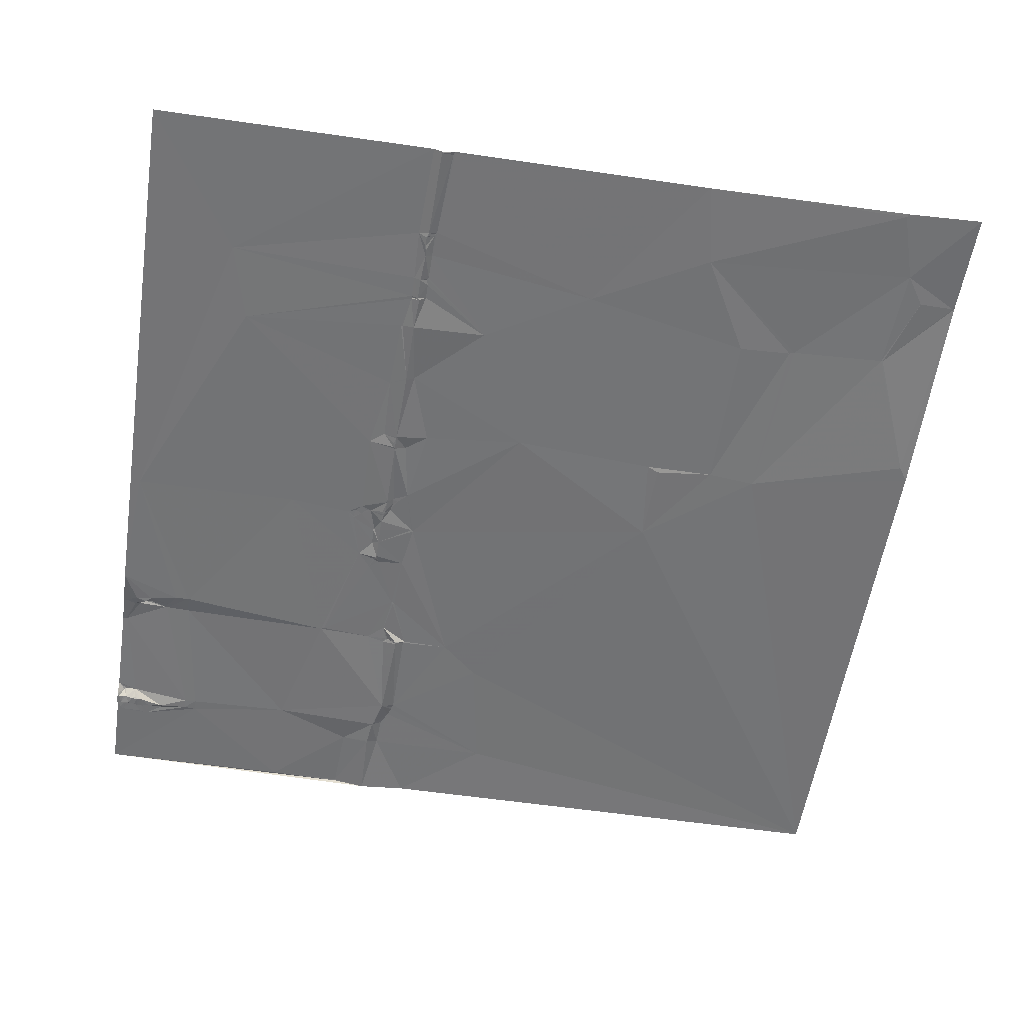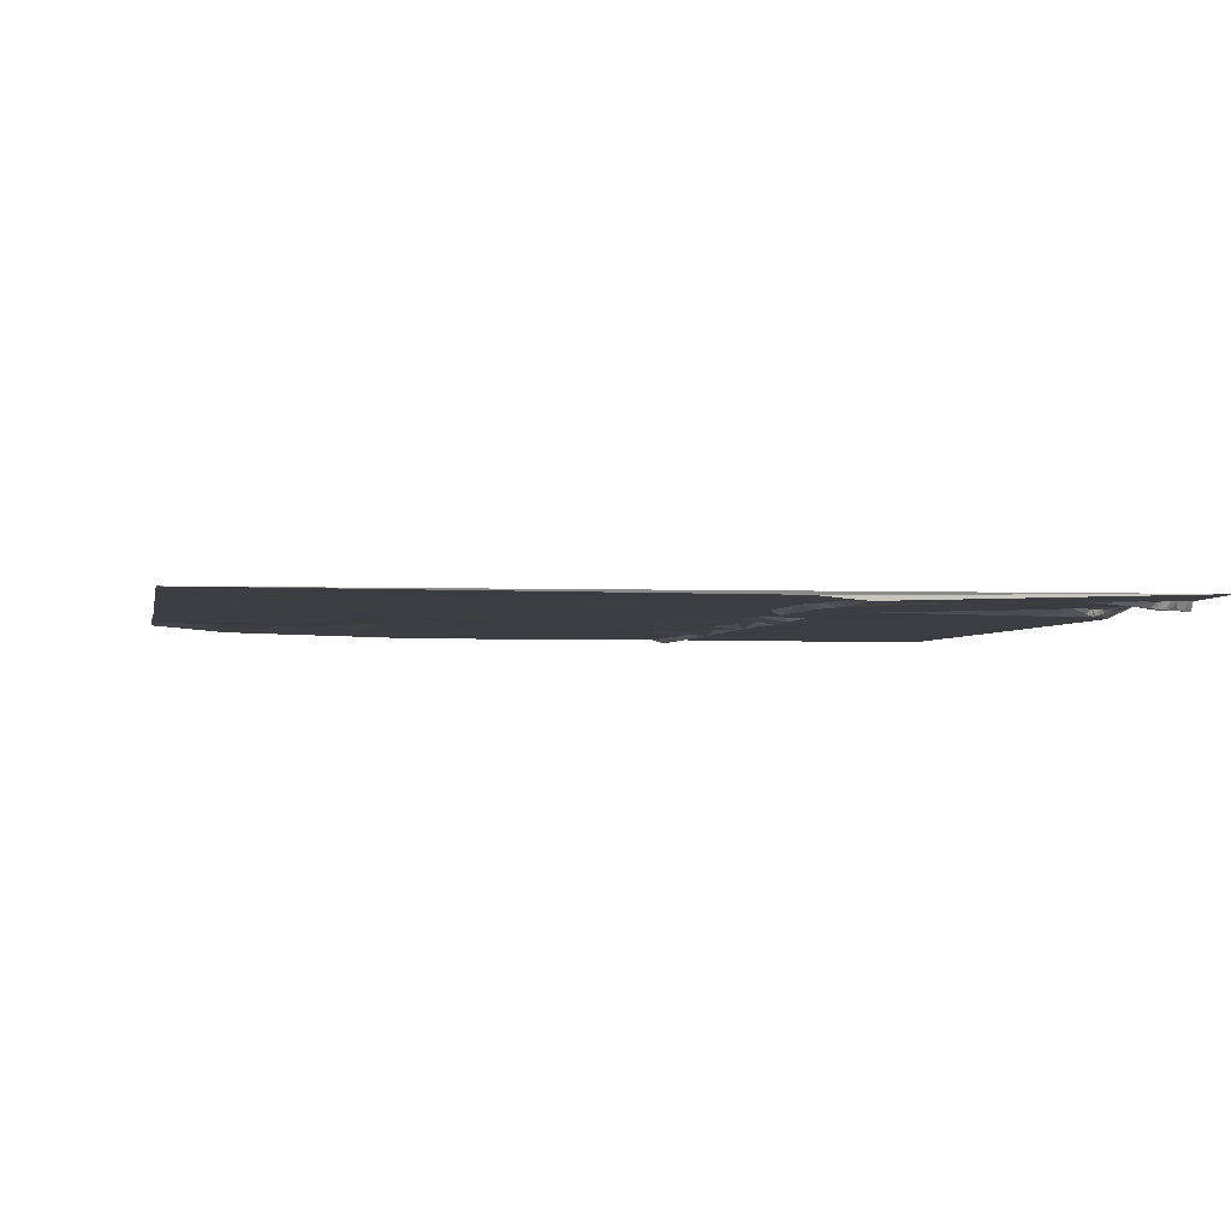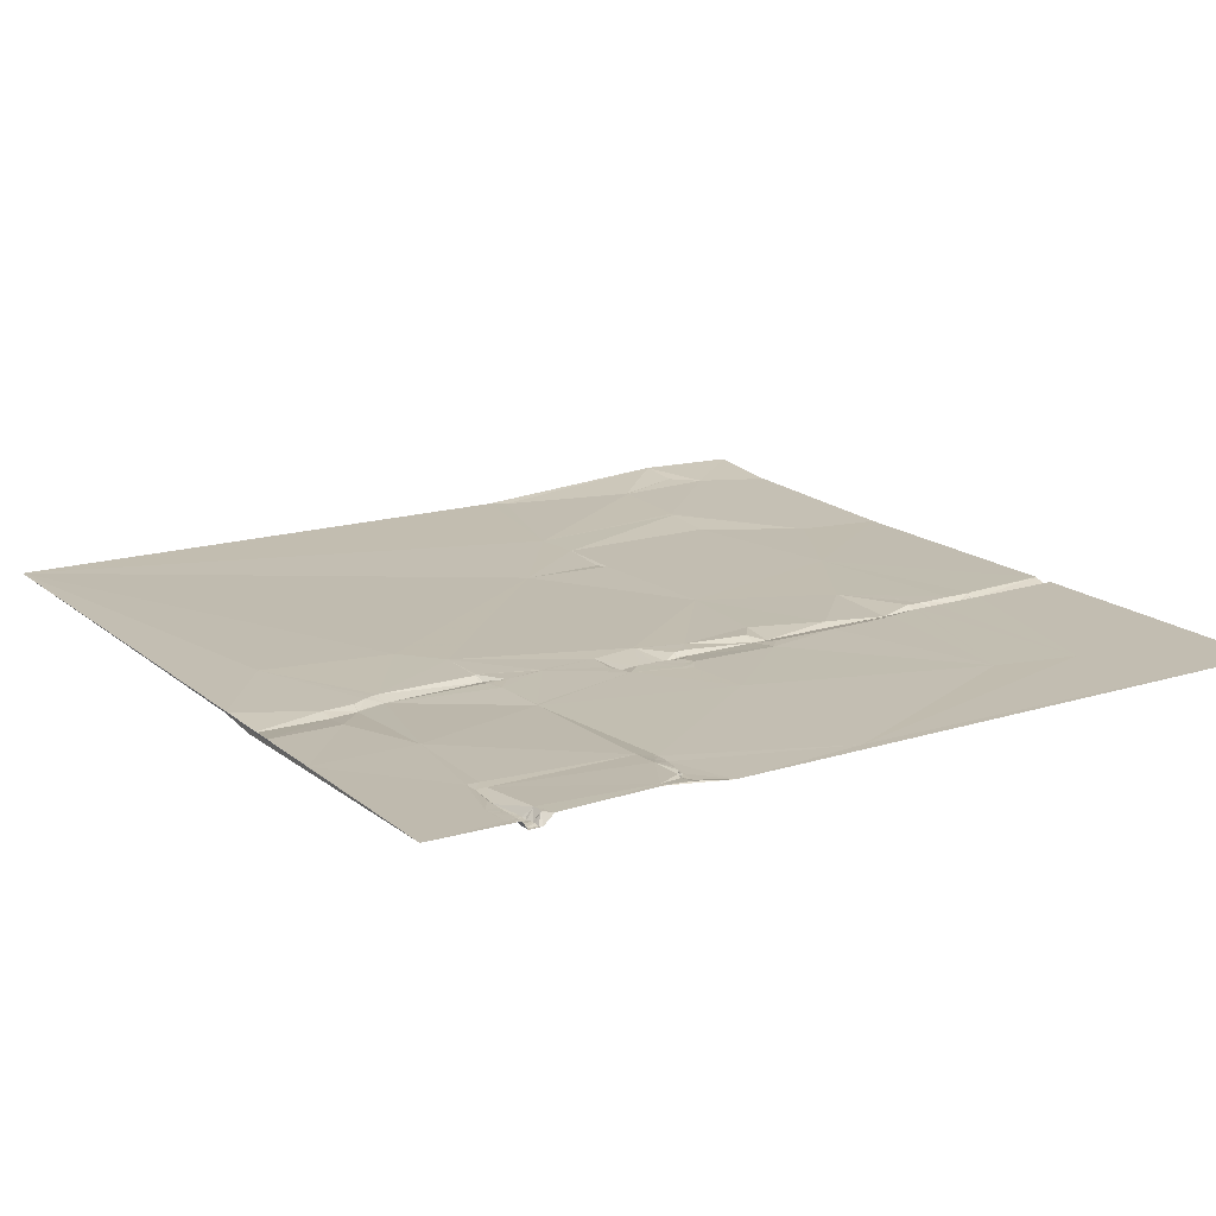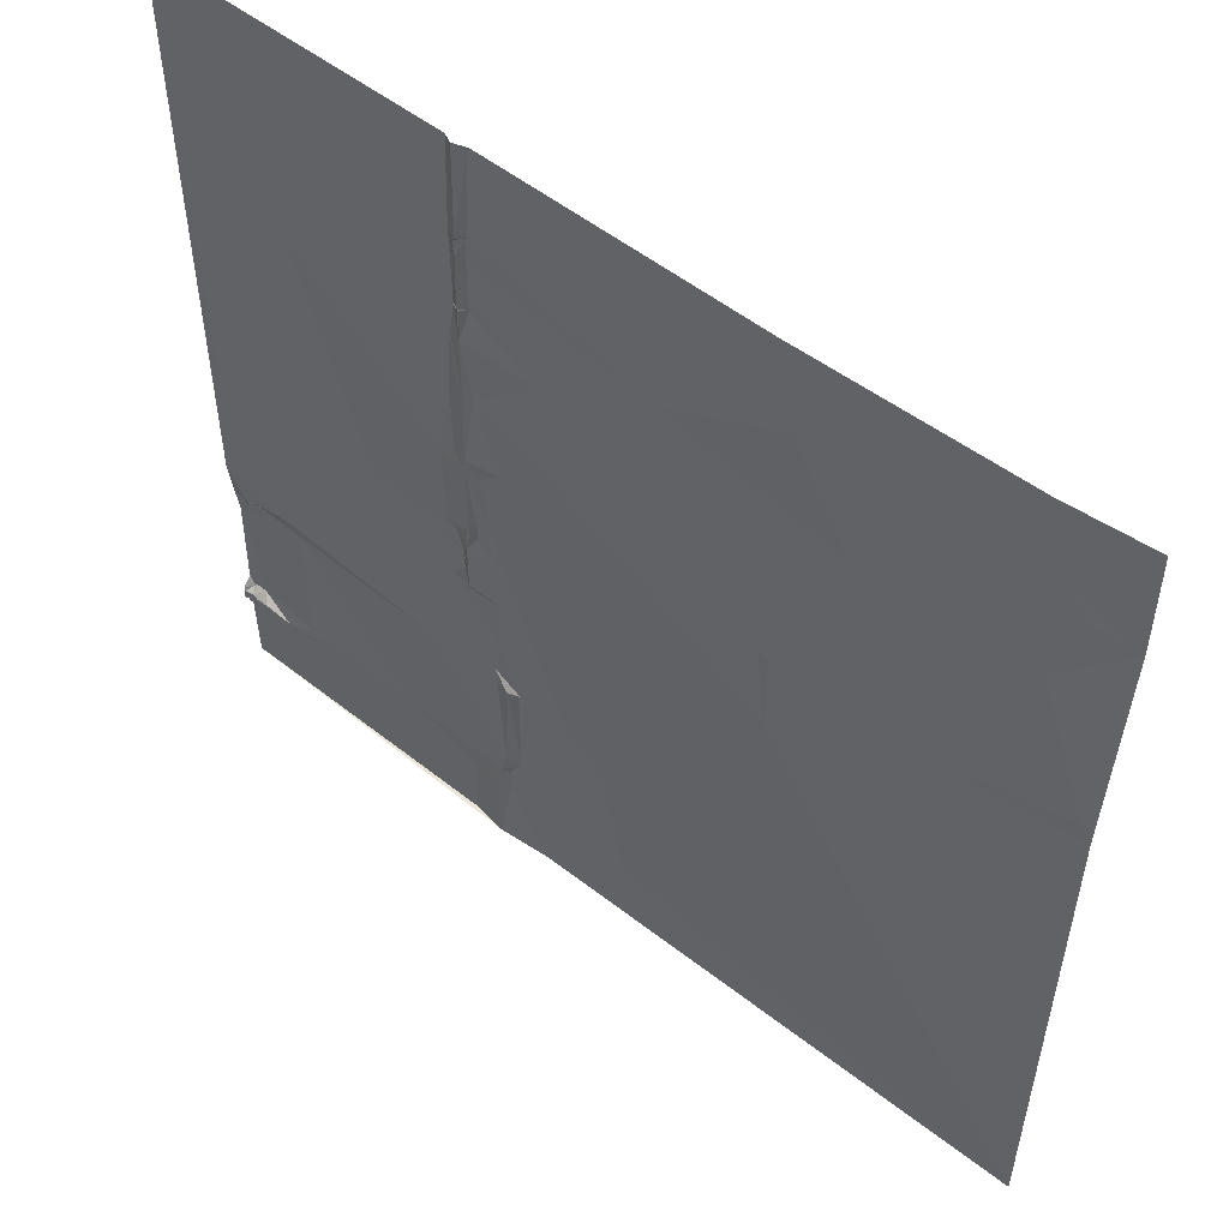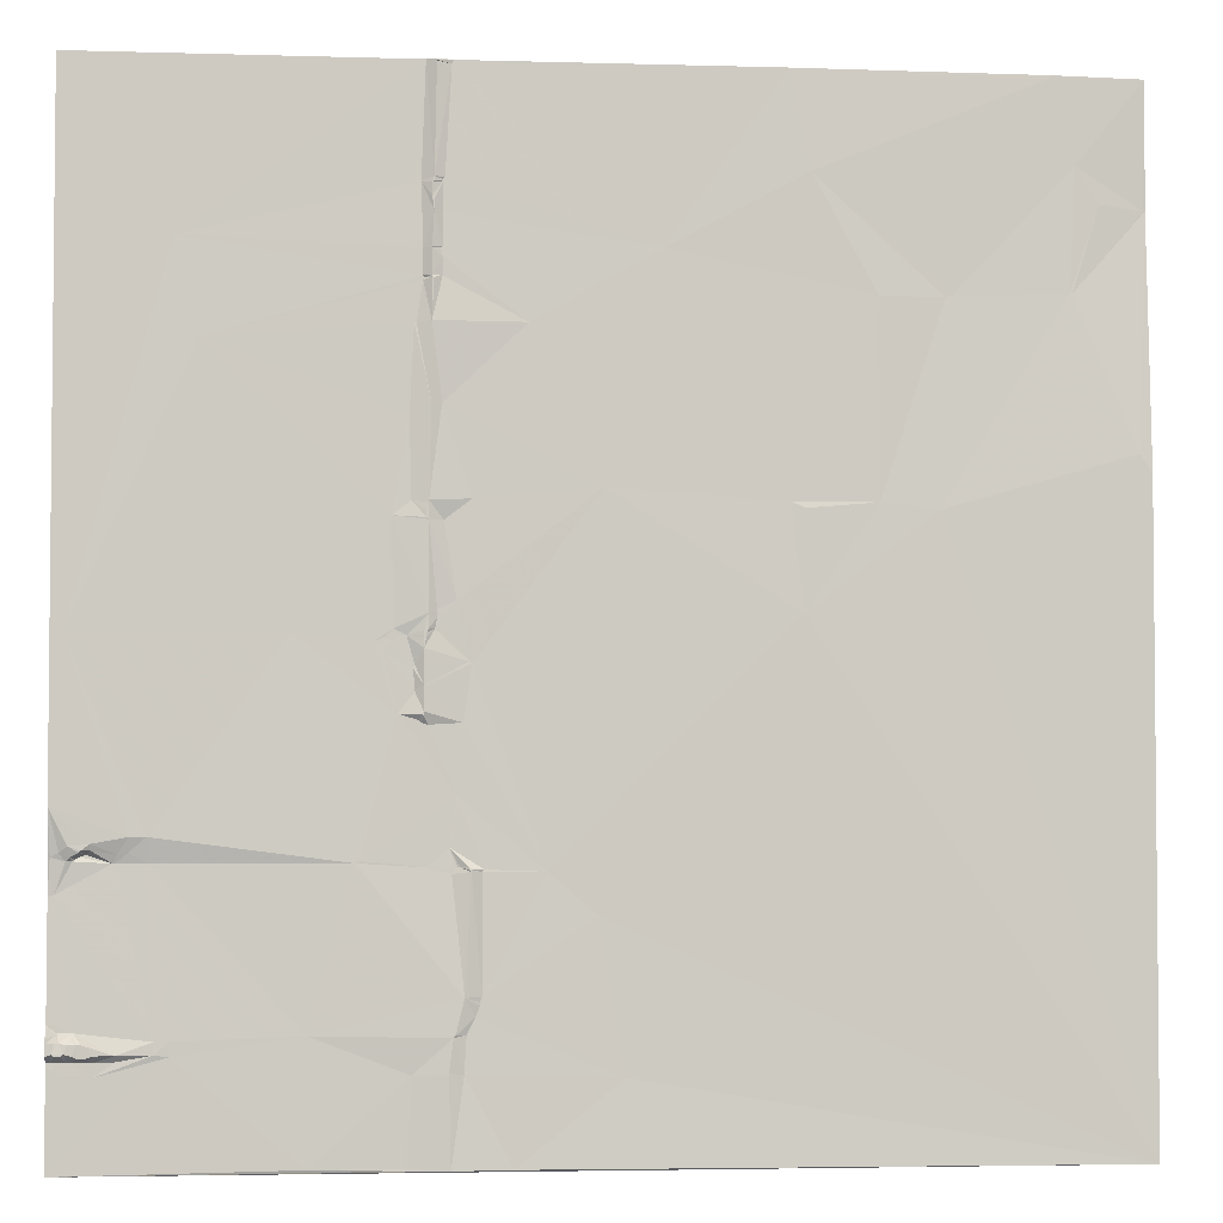
<metadata>
{"format":"obj","ext":"obj","renderer":"f3d","projection":"perspective","resolution":1024,"background":"white","views":[{"elev":-56.0,"azim":-8.7,"up":"+Y"},{"elev":-3.0,"azim":169.2,"up":"+Y"},{"elev":16.7,"azim":-122.0,"up":"+Y"},{"elev":54.0,"azim":39.6,"up":"+Z"},{"elev":-3.4,"azim":-5.7,"up":"+Z"}]}
</metadata>
<code>
v 7162 10.44 -6651
v 7331 10.83 -6651
v 7336 8.335 -6651
v 7344 10.81 -6651
v 7501 10.35 -6651
v 7626 13.36 -6651
v 7673 17.48 -6651
v 7336 8.339 -6652
v 7337 8.381 -6652
v 7344 10.82 -6652
v 7343 10.76 -6653
v 7625 13.28 -6653
v 7638 14.48 -6694
v 7511 9.782 -6700
v 7335 8.309 -6706
v 7340 10.55 -6706
v 7339 10.55 -6707
v 7340 10.56 -6707
v 7329 10.97 -6708
v 7335 8.284 -6708
v 7339 10.52 -6708
v 7334 8.318 -6709
v 7650 15.56 -6712
v 7672 18.89 -6714
v 7673 19.06 -6714
v 7334 8.311 -6715
v 7335 8.288 -6717
v 7335 8.28 -6722
v 7339 10.65 -6722
v 7216 10.34 -6735
v 7442 10.2 -6737
v 7339 10.48 -6738
v 7330 10.5 -6739
v 7334 8.293 -6739
v 7338 10.4 -6739
v 7339 10.46 -6739
v 7339 10.42 -6743
v 7330 10.48 -6752
v 7334 8.287 -6752
v 7339 10.5 -6752
v 7331 10.47 -6753
v 7334 8.299 -6753
v 7335 8.274 -6753
v 7330 10.52 -6754
v 7635 13.86 -6755
v 7636 13.86 -6755
v 7578 12.93 -6757
v 7543 10.37 -6758
v 7575 12.81 -6758
v 7334 8.242 -6773
v 7379 10.13 -6773
v 7326 10.44 -6774
v 7327 10.44 -6774
v 7228 9.795 -6782
v 7334 8.195 -6811
v 7339 10.14 -6811
v 7334 8.193 -6812
v 7324 10.6 -6817
v 7667 10.37 -6831
v 7673 10.42 -6840
v 7414 9.852 -6849
v 7353 10.24 -6855
v 7501 10.16 -6855
v 7543 10.22 -6855
v 7325 10.16 -6856
v 7333 8.145 -6856
v 7333 8.157 -6857
v 7508 9.501 -6858
v 7572 10.32 -6858
v 7332 8.2 -6861
v 7333 8.157 -6861
v 7316 10.31 -6863
v 7332 8.184 -6864
v 7333 8.166 -6865
v 7340 10.74 -6865
v 7346 10.23 -6902
v 7337 10.13 -6906
v 7333 8.065 -6907
v 7337 10.13 -6907
v 7507 9.426 -6907
v 7333 8.08 -6908
v 7340 10.15 -6908
v 7337 10.17 -6910
v 7317 10.46 -6915
v 7333 8.115 -6915
v 7336 10.18 -6915
v 7331 8.096 -6916
v 7168 9.239 -6917
v 7270 10.5 -6917
v 7332 8.08 -6917
v 7320 10.56 -6918
v 7323 10.56 -6918
v 7331 8.098 -6918
v 7332 8.085 -6918
v 7313 10.58 -6919
v 7331 8.132 -6919
v 7332 8.098 -6919
v 7331 8.127 -6920
v 7308 10.48 -6921
v 7317 10.52 -6921
v 7331 8.118 -6921
v 7312 10.55 -6924
v 7331 8.094 -6924
v 7312 10.53 -6925
v 7352 10.9 -6930
v 7331 8.051 -6931
v 7353 10.92 -6931
v 7327 10.51 -6932
v 7326 10.51 -6933
v 7331 8.081 -6941
v 7331 8.075 -6942
v 7327 10.43 -6943
v 7327 10.43 -6944
v 7331 8.053 -6953
v 7319 10.41 -6954
v 7330 8.062 -6954
v 7331 8.044 -6955
v 7329 10.37 -6957
v 7330 10.35 -6958
v 7349 10.44 -6958
v 7333 10.36 -6959
v 7327 10.44 -6964
v 7346 10.64 -6992
v 7347 10.62 -6992
v 7348 10.62 -6993
v 7347 10.54 -6994
v 7162 9.04 -6996
v 7198 9.356 -7010
v 7206 9.582 -7010
v 7207 9.601 -7010
v 7181 9.323 -7013
v 7171 9.509 -7014
v 7343 10.57 -7015
v 7177 9.294 -7016
v 7181 10.58 -7016
v 7167 11.47 -7017
v 7176 9.455 -7017
v 7198 11.61 -7017
v 7179 13.92 -7018
v 7193 11.93 -7018
v 7163 12.5 -7019
v 7172 10.99 -7019
v 7176 13.94 -7019
v 7174 13.17 -7020
v 7170 12.18 -7021
v 7173 12.98 -7021
v 7302 9.922 -7021
v 7191 13.32 -7022
v 7192 13.27 -7022
v 7206 12.52 -7022
v 7207 12.47 -7022
v 7300 9.967 -7022
v 7333 10.43 -7024
v 7343 10.33 -7024
v 7345 10.26 -7024
v 7346 10.2 -7024
v 7347 10.03 -7024
v 7348 9.67 -7024
v 7352 7.786 -7024
v 7352 7.788 -7025
v 7353 7.801 -7025
v 7359 10.53 -7025
v 7353 7.803 -7026
v 7358 10.37 -7026
v 7388 11.05 -7026
v 7344 10.28 -7027
v 7164 13.96 -7036
v 7165 13.94 -7036
v 7162 14.05 -7037
v 7411 11.2 -7046
v 7350 7.751 -7083
v 7358 10.23 -7083
v 7357 10.18 -7085
v 7357 10.2 -7086
v 7357 10.25 -7087
v 7355 10.24 -7092
v 7162 12.9 -7094
v 7163 12.9 -7095
v 7167 12.82 -7098
v 7174 12.64 -7098
v 7166 12.43 -7099
v 7162 7.633 -7100
v 7279 10.66 -7100
v 7346 7.76 -7100
v 7351 10.04 -7100
v 7345 7.716 -7101
v 7163 7.406 -7102
v 7166 8.033 -7102
v 7168 8.182 -7102
v 7174 8.453 -7102
v 7210 11.02 -7102
v 7217 11.28 -7102
v 7172 7.638 -7103
v 7176 7.884 -7103
v 7177 7.953 -7103
v 7178 8.024 -7103
v 7165 7.447 -7107
v 7170 7.568 -7107
v 7182 8.426 -7107
v 7162 7.402 -7108
v 7166 7.435 -7108
v 7169 7.511 -7108
v 7174 7.759 -7108
v 7184 8.592 -7108
v 7193 9.483 -7108
v 7210 10.92 -7108
v 7176 8.095 -7109
v 7180 8.332 -7109
v 7217 11.41 -7109
v 7162 12.3 -7111
v 7163 12.35 -7111
v 7164 12.33 -7111
v 7167 12.17 -7111
v 7168 12.18 -7111
v 7171 12.15 -7111
v 7174 12.1 -7111
v 7176 12.03 -7111
v 7177 12.01 -7111
v 7180 11.93 -7111
v 7181 11.93 -7111
v 7184 11.89 -7111
v 7193 11.85 -7111
v 7178 12.01 -7113
v 7179 11.99 -7113
v 7164 12.24 -7115
v 7166 12.21 -7117
v 7178 12.04 -7117
v 7343 7.689 -7117
v 7181 12.03 -7118
v 7183 11.99 -7118
v 7326 9.925 -7118
v 7343 7.685 -7118
v 7350 9.825 -7118
v 7424 11.16 -7120
v 7279 10.77 -7160
v 7324 10.7 -7160
v 7324 10.65 -7161
v 7344 7.621 -7161
v 7373 10.16 -7161
v 7162 12.94 -7162
v 7673 10.63 -7162
f 124 120 123
f 107 120 165
f 121 123 120
f 121 120 114
f 69 64 80
f 48 64 49
f 31 63 48
f 69 49 64
f 115 118 116
f 114 116 117
f 72 73 65
f 72 74 73
f 72 78 74
f 75 74 76
f 54 89 72
f 70 65 73
f 106 103 108
f 109 108 100
f 109 110 108
f 104 109 100
f 83 82 79
f 83 86 82
f 168 145 167
f 168 146 145
f 141 136 127
f 146 142 145
f 81 79 78
f 81 83 79
f 186 228 233
f 186 231 228
f 107 76 105
f 86 105 82
f 34 37 35
f 37 36 35
f 86 83 85
f 76 82 105
f 40 51 37
f 51 36 37
f 107 105 110
f 62 76 61
f 52 55 53
f 55 50 53
f 36 32 35
f 51 32 36
f 44 41 38
f 33 38 39
f 54 58 52
f 52 53 44
f 34 33 39
f 19 33 28
f 43 39 42
f 39 41 42
f 41 44 42
f 41 39 38
f 44 50 42
f 50 40 43
f 50 44 53
f 40 39 43
f 30 88 54
f 88 89 54
f 50 56 51
f 31 51 61
f 32 34 35
f 43 42 50
f 33 30 38
f 54 52 44
f 50 51 40
f 55 56 50
f 56 61 51
f 32 51 29
f 34 32 28
f 58 55 52
f 16 17 18
f 16 15 17
f 15 20 17
f 26 21 22
f 11 15 16
f 21 18 17
f 18 31 16
f 11 16 10
f 75 71 74
f 75 67 71
f 54 38 30
f 58 57 55
f 63 61 80
f 63 31 61
f 57 66 56
f 55 57 56
f 84 78 72
f 70 73 71
f 54 72 58
f 66 65 67
f 40 37 39
f 34 39 37
f 34 28 33
f 29 28 32
f 22 19 26
f 27 26 28
f 26 19 28
f 29 27 28
f 62 56 66
f 49 14 48
f 21 17 20
f 20 22 21
f 8 11 9
f 3 9 4
f 2 15 8
f 15 11 8
f 11 4 9
f 2 8 3
f 10 4 11
f 10 5 4
f 10 16 31
f 92 87 81
f 92 93 87
f 1 30 2
f 18 21 29
f 26 27 21
f 1 88 30
f 66 58 65
f 19 22 15
f 65 58 72
f 19 15 2
f 20 15 22
f 58 66 57
f 31 29 51
f 99 89 115
f 84 72 99
f 30 19 2
f 3 8 9
f 10 31 5
f 47 13 14
f 23 13 45
f 76 77 82
f 77 76 74
f 68 80 64
f 59 69 60
f 68 63 80
f 31 48 14
f 80 61 107
f 61 56 62
f 163 164 161
f 163 172 164
f 114 113 116
f 112 113 111
f 171 163 166
f 154 166 155
f 119 122 121
f 115 122 118
f 119 118 122
f 119 117 118
f 117 119 121
f 115 116 113
f 114 111 113
f 118 117 116
f 111 107 110
f 106 110 105
f 130 152 89
f 123 122 147
f 115 147 122
f 114 120 111
f 117 121 114
f 112 111 110
f 152 147 115
f 112 110 109
f 173 171 174
f 171 175 174
f 162 161 164
f 162 159 161
f 159 158 160
f 158 163 160
f 154 153 166
f 155 166 156
f 163 161 160
f 172 165 164
f 220 208 219
f 208 218 219
f 176 234 175
f 234 172 175
f 156 133 155
f 133 153 154
f 5 12 6
f 238 232 236
f 238 233 232
f 7 13 24
f 12 7 6
f 12 14 13
f 24 23 46
f 233 185 186
f 233 176 185
f 162 164 165
f 173 172 171
f 209 240 235
f 240 237 235
f 209 235 183
f 240 238 237
f 104 115 112
f 112 115 113
f 196 208 199
f 208 204 199
f 180 195 196
f 205 196 204
f 179 189 180
f 188 189 181
f 209 206 230
f 191 206 192
f 180 205 191
f 209 192 206
f 222 230 206
f 191 205 206
f 205 221 222
f 205 204 221
f 208 196 207
f 230 221 220
f 180 194 195
f 204 196 199
f 195 207 196
f 208 220 204
f 183 235 231
f 192 209 183
f 222 206 205
f 230 222 221
f 205 180 196
f 218 224 219
f 224 220 219
f 237 236 235
f 240 229 226
f 240 230 229
f 176 184 185
f 176 171 184
f 231 232 228
f 184 186 185
f 172 173 174
f 175 172 174
f 102 100 95
f 92 100 108
f 103 97 101
f 97 98 101
f 96 92 98
f 92 103 101
f 19 30 33
f 102 99 104
f 88 130 89
f 115 89 152
f 159 133 158
f 133 157 158
f 238 239 233
f 241 239 240
f 92 96 93
f 90 93 94
f 78 84 81
f 74 71 73
f 96 94 93
f 96 97 94
f 65 70 67
f 75 66 67
f 103 86 97
f 97 86 94
f 49 69 47
f 48 63 64
f 31 18 29
f 89 99 72
f 93 90 87
f 85 87 90
f 86 85 90
f 81 85 83
f 86 90 94
f 86 103 105
f 14 5 31
f 95 84 99
f 85 81 87
f 91 92 84
f 198 189 197
f 179 181 189
f 197 188 187
f 193 189 198
f 203 193 198
f 202 198 197
f 233 234 176
f 176 175 171
f 106 108 110
f 77 78 79
f 98 92 101
f 91 84 100
f 103 92 108
f 91 100 92
f 102 104 100
f 122 123 121
f 1 127 88
f 102 95 99
f 92 81 84
f 54 44 38
f 142 132 136
f 136 145 142
f 181 187 188
f 187 200 197
f 234 233 239
f 231 186 183
f 139 148 135
f 131 135 140
f 128 127 131
f 134 131 132
f 144 146 143
f 132 142 137
f 227 223 216
f 227 224 223
f 207 217 218
f 224 218 223
f 79 82 77
f 124 125 120
f 127 132 131
f 132 127 136
f 125 126 162
f 123 126 124
f 153 133 123
f 155 133 154
f 107 111 120
f 163 158 166
f 157 166 158
f 159 160 161
f 125 165 120
f 97 96 98
f 171 166 153
f 156 157 133
f 123 133 126
f 80 107 165
f 183 151 192
f 183 152 151
f 139 135 134
f 128 140 138
f 128 131 140
f 144 137 142
f 241 234 239
f 241 170 234
f 104 112 109
f 156 166 157
f 153 123 147
f 125 124 126
f 214 226 215
f 216 215 227
f 192 151 191
f 130 150 151
f 171 153 152
f 165 172 170
f 232 233 228
f 165 170 80
f 165 125 162
f 126 133 162
f 212 200 211
f 200 210 211
f 207 218 208
f 194 207 195
f 59 25 46
f 45 46 23
f 59 45 69
f 47 45 13
f 200 187 182
f 203 198 215
f 201 202 197
f 127 169 141
f 141 145 136
f 137 144 143
f 146 144 142
f 47 69 45
f 25 24 46
f 107 61 76
f 68 64 63
f 152 130 151
f 95 100 84
f 201 214 202
f 188 197 189
f 240 209 230
f 238 236 237
f 129 88 128
f 127 128 88
f 180 168 177
f 149 168 191
f 225 212 211
f 225 213 212
f 213 226 214
f 202 215 198
f 227 229 224
f 230 224 229
f 203 216 207
f 217 223 218
f 177 168 169
f 141 167 145
f 130 129 150
f 128 138 129
f 131 134 135
f 137 139 134
f 148 143 146
f 168 148 146
f 169 167 141
f 143 148 139
f 130 88 129
f 138 140 149
f 241 80 170
f 80 241 69
f 200 212 197
f 202 214 215
f 226 227 215
f 230 220 224
f 147 152 153
f 159 162 133
f 148 149 140
f 137 143 139
f 138 149 150
f 104 99 115
f 148 140 135
f 149 148 168
f 49 47 14
f 45 59 46
f 217 216 223
f 217 207 216
f 23 24 13
f 179 178 181
f 149 191 150
f 180 190 194
f 180 178 179
f 182 181 178
f 236 231 235
f 238 240 239
f 203 194 193
f 194 203 207
f 59 60 25
f 163 171 172
f 25 7 24
f 240 225 210
f 103 106 105
f 178 180 177
f 177 182 178
f 27 29 21
f 62 75 76
f 12 13 7
f 190 193 194
f 182 187 181
f 201 197 212
f 240 226 225
f 225 226 213
f 180 193 190
f 193 180 189
f 213 214 201
f 170 172 234
f 60 69 241
f 210 225 211
f 227 226 229
f 167 169 168
f 216 203 215
f 213 201 212
f 204 220 221
f 171 183 186
f 5 14 12
f 180 191 168
f 231 236 232
f 171 186 184
f 183 171 152
f 78 77 74
f 66 75 62
f 134 132 137
f 150 191 151
f 138 150 129
f 67 70 71

</code>
